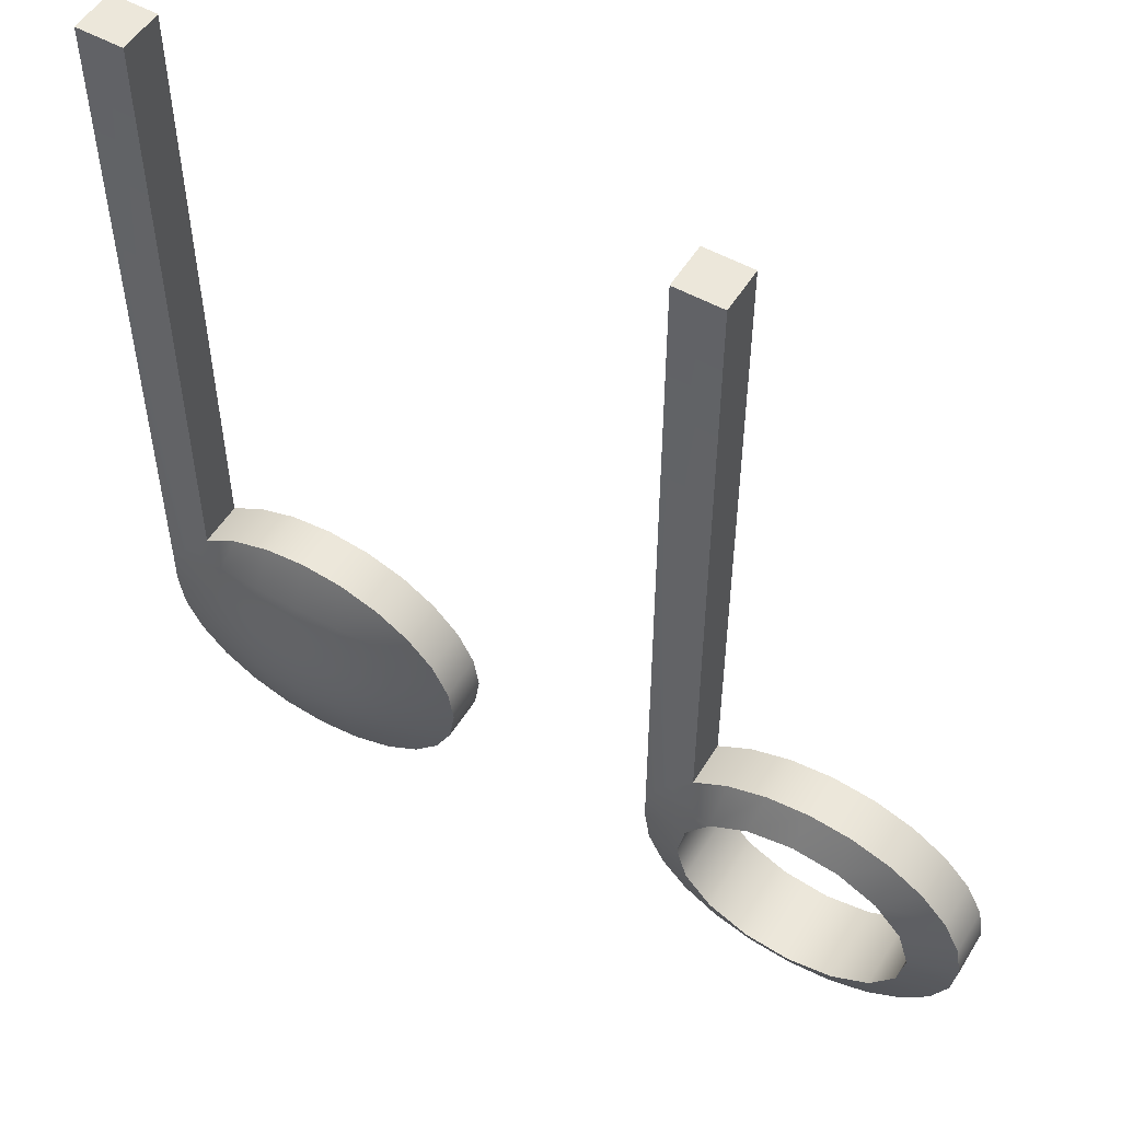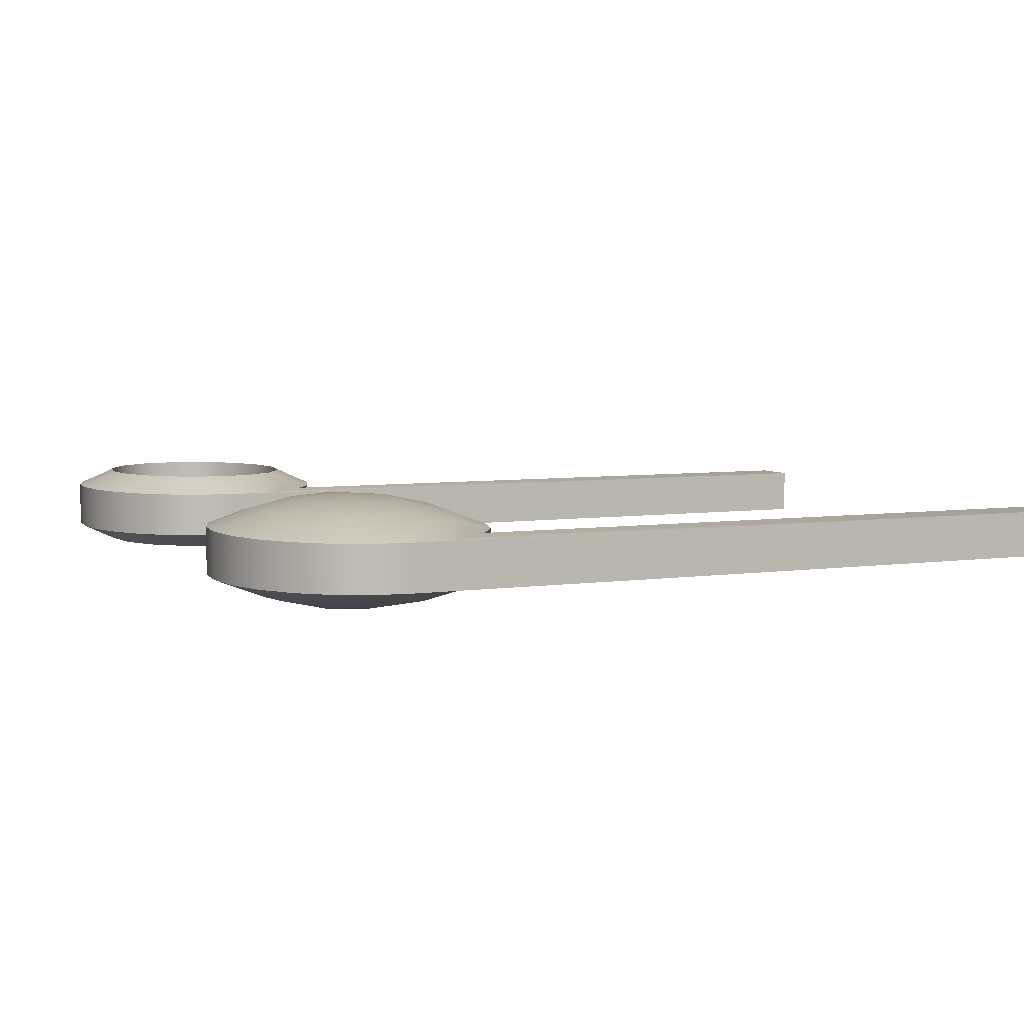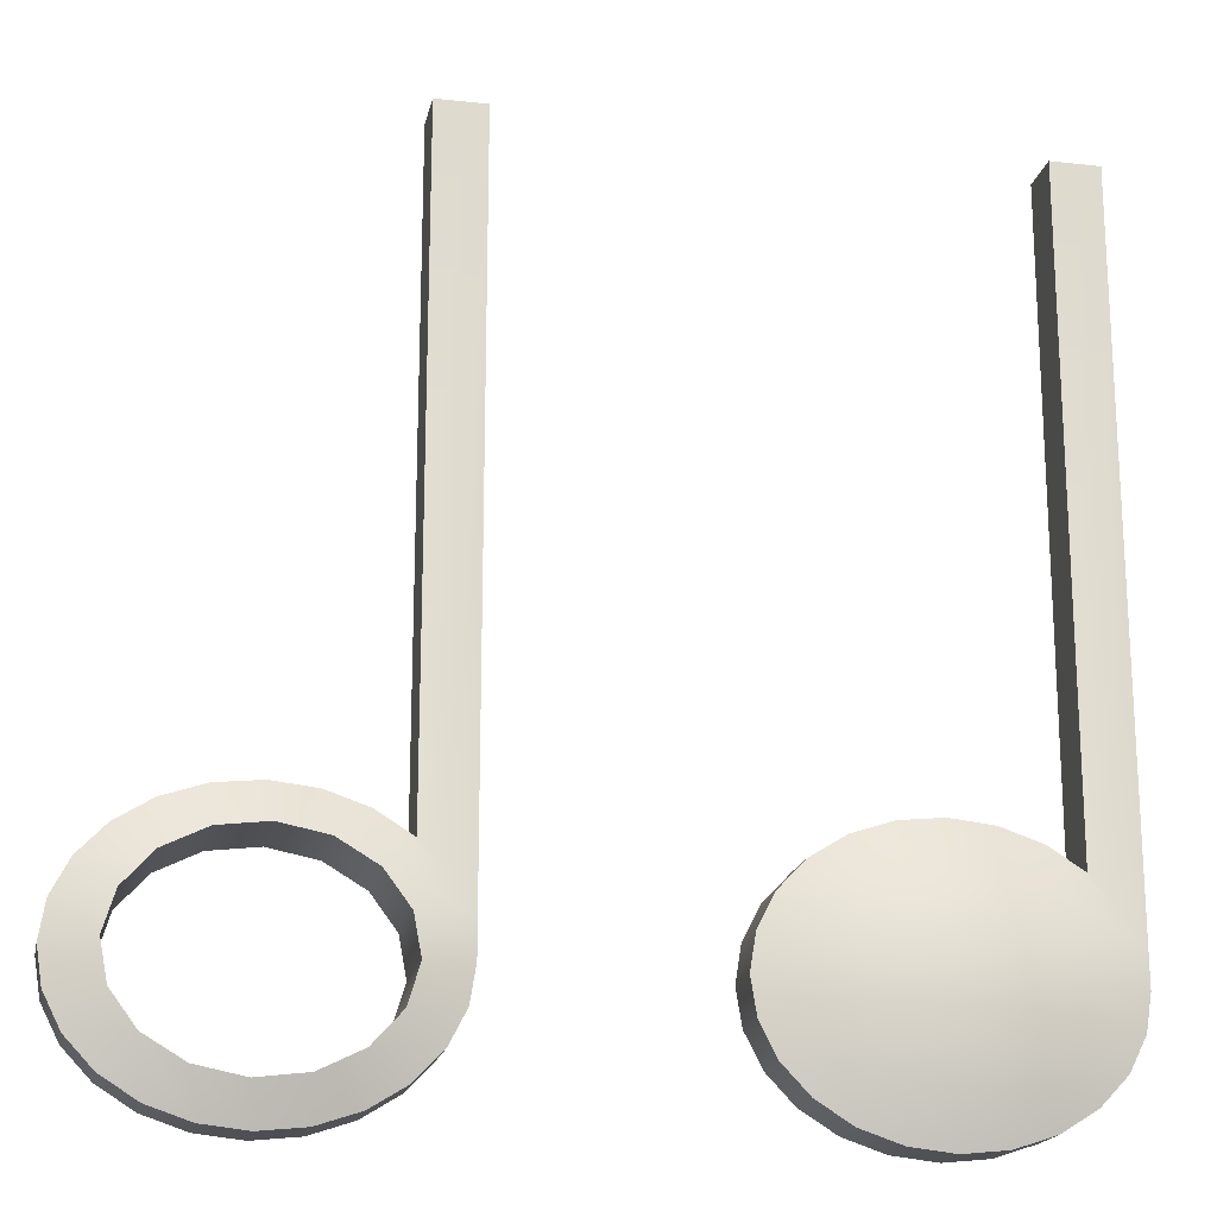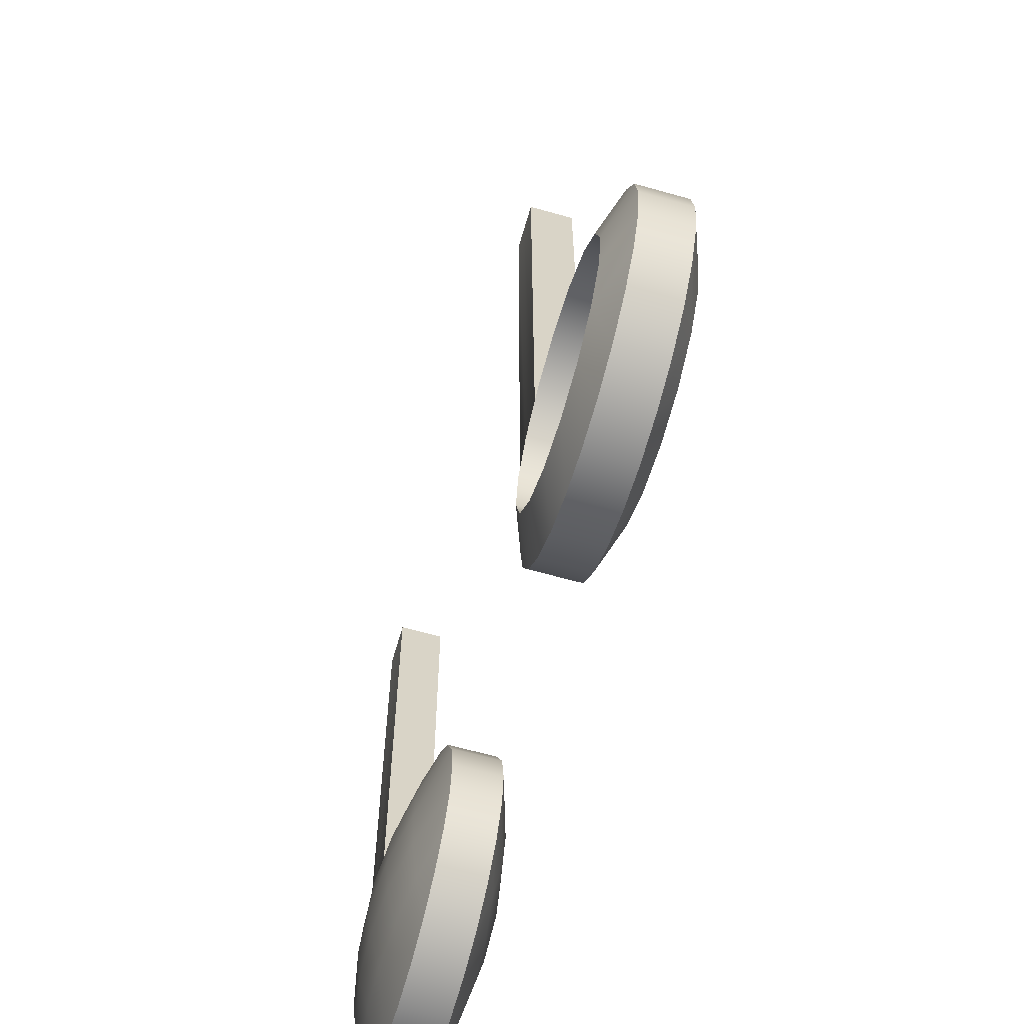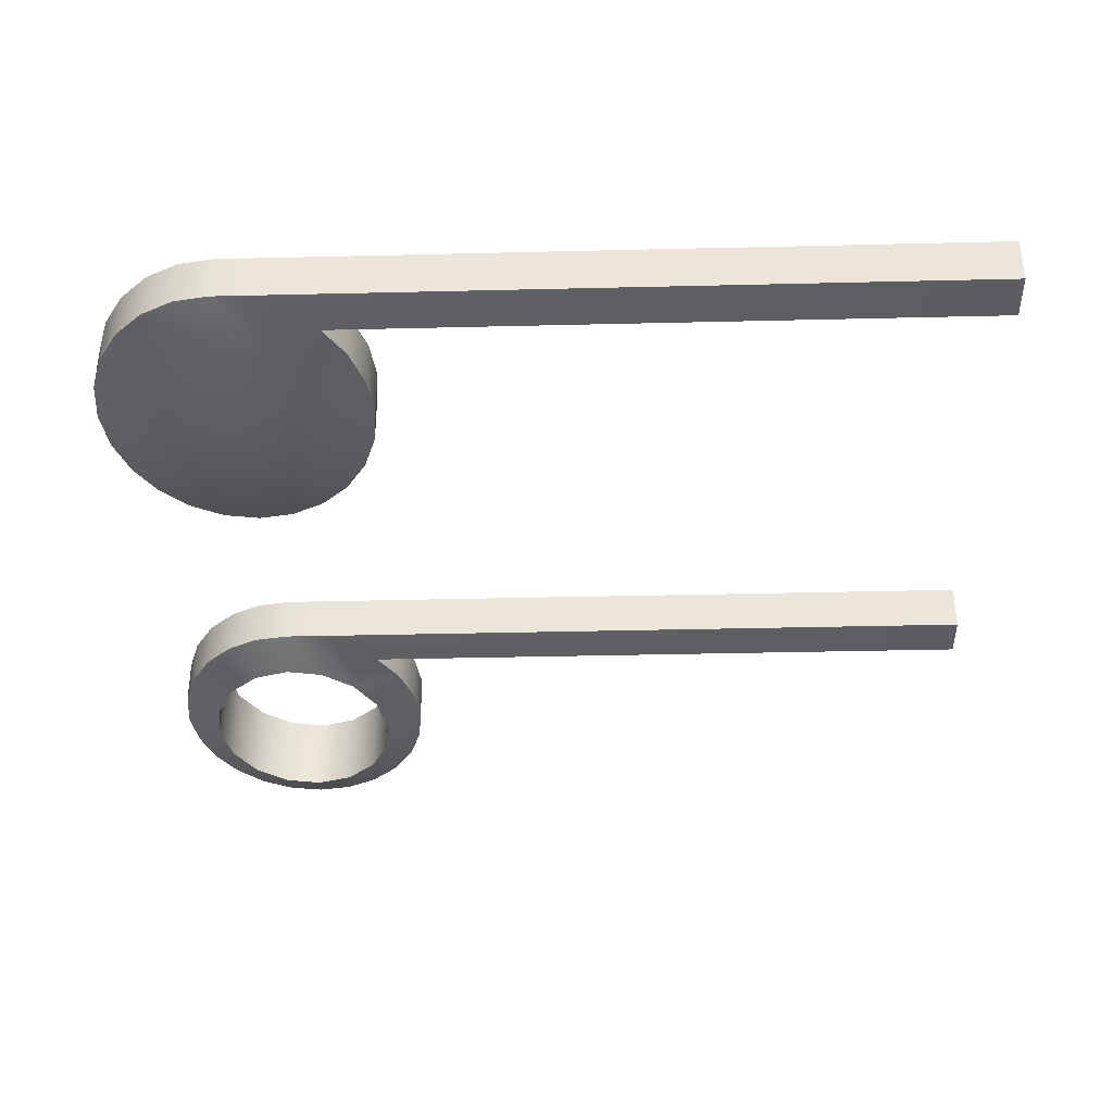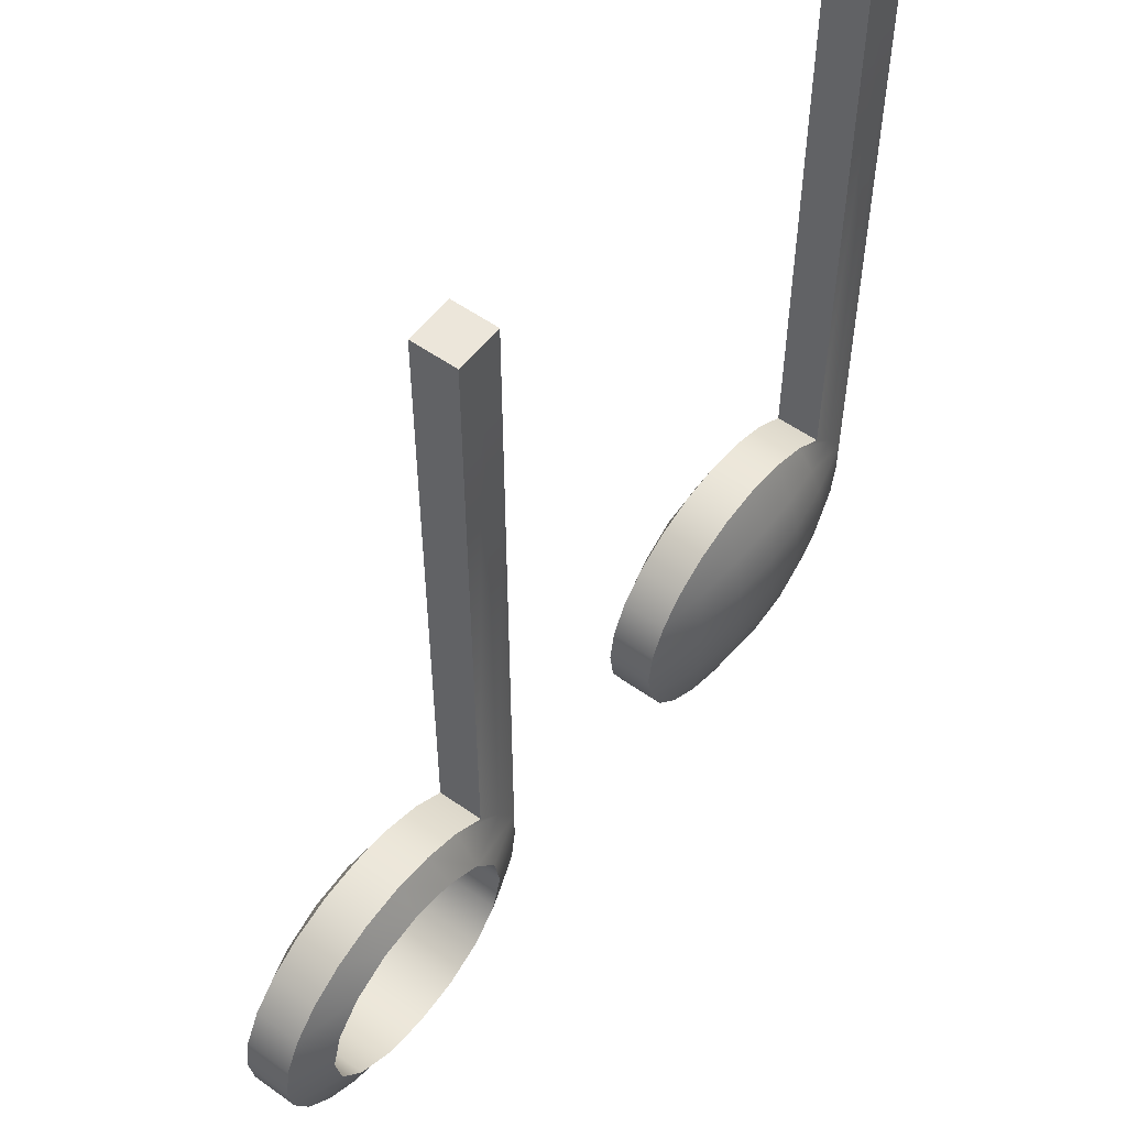
<metadata>
{"format":"obj","ext":"obj","renderer":"f3d","projection":"perspective","resolution":1024,"background":"white","views":[{"elev":52.9,"azim":-149.1,"up":"+Y"},{"elev":5.6,"azim":65.6,"up":"+Z"},{"elev":-19.0,"azim":-11.9,"up":"+Y"},{"elev":-63.6,"azim":-106.0,"up":"+Y"},{"elev":-36.4,"azim":91.8,"up":"+Z"},{"elev":54.6,"azim":-53.0,"up":"+Y"}]}
</metadata>
<code>
v  -0.2586 -0.3405 0.0385
v  -0.3153 -0.3051 0.0385
v  -0.7165 -0.4402 0.0385
v  -0.7165 -0.5553 0.0385
v  -0.2151 -0.6089 0.0385
v  -0.1785 0.7189 0.0385
v  -0.2151 0.7189 0.0385
v  -0.2586 0.7189 0.0385
v  -0.46 -0.6595 0.0668
v  -0.4434 -0.3361 0.0667
v  -0.5201 -0.3458 0.0667
v  -0.5355 -0.6446 0.0668
v  -0.3833 -0.6498 0.0668
v  -0.3678 -0.351 0.0667
v  -0.3169 -0.6169 0.0668
v  -0.2711 -0.566 0.0668
v  -0.2527 -0.5046 0.0667
v  -0.2647 -0.4422 0.0667
v  -0.3051 -0.3882 0.0667
v  -0.5865 -0.3787 0.0668
v  -0.6323 -0.4297 0.0668
v  -0.6507 -0.491 0.0668
v  -0.6387 -0.5534 0.0668
v  -0.5983 -0.6074 0.0668
v  -0.1784 -0.4977 0.0385
v  -0.3813 -0.2829 0.0385
v  -0.523 -0.2829 0.0385
v  -0.6456 -0.3405 0.0385
v  -0.589 -0.6904 0.0385
v  -0.3813 -0.7126 0.0385
v  -0.1785 -0.4402 0.0385
v  -0.4521 -0.2753 0.0385
v  -0.589 -0.3051 0.0385
v  -0.7258 -0.4977 0.0385
v  -0.6891 -0.6089 0.0385
v  -0.6456 -0.655 0.0385
v  -0.523 -0.7126 0.0385
v  -0.4521 -0.7202 0.0385
v  -0.2151 -0.3865 0.0385
v  -0.6891 -0.3865 0.0385
v  -0.3153 -0.6904 0.0385
v  -0.2586 -0.655 0.0385
v  -0.1878 -0.5553 0.0385
v  -0.1785 -0.4402 -0.0385
v  -0.1785 0.7189 -0.0385
v  -0.2151 -0.3865 -0.0385
v  -0.2151 0.7189 -0.0385
v  -0.2586 -0.3405 -0.0385
v  -0.2586 0.7189 -0.0385
v  -0.2711 -0.566 -0.0668
v  -0.2527 -0.5046 -0.0667
v  -0.6323 -0.4297 -0.0668
v  -0.6507 -0.491 -0.0668
v  -0.4434 -0.3361 -0.0667
v  -0.4521 -0.2753 -0.0385
v  -0.523 -0.2829 -0.0385
v  -0.5201 -0.3458 -0.0667
v  -0.5355 -0.6446 -0.0668
v  -0.523 -0.7126 -0.0385
v  -0.46 -0.6595 -0.0668
v  -0.3813 -0.7126 -0.0385
v  -0.3833 -0.6498 -0.0668
v  -0.3678 -0.351 -0.0667
v  -0.3051 -0.3882 -0.0667
v  -0.3153 -0.3051 -0.0385
v  -0.2647 -0.4422 -0.0667
v  -0.3153 -0.6904 -0.0385
v  -0.3169 -0.6169 -0.0668
v  -0.5983 -0.6074 -0.0668
v  -0.589 -0.6904 -0.0385
v  -0.6387 -0.5534 -0.0668
v  -0.5865 -0.3787 -0.0668
v  -0.7165 -0.4402 -0.0385
v  -0.6891 -0.6089 -0.0385
v  -0.6456 -0.655 -0.0385
v  -0.2151 -0.6089 -0.0385
v  -0.1784 -0.4977 -0.0385
v  -0.3813 -0.2829 -0.0385
v  -0.589 -0.3051 -0.0385
v  -0.6456 -0.3405 -0.0385
v  -0.6891 -0.3865 -0.0385
v  -0.7258 -0.4977 -0.0385
v  -0.7165 -0.5553 -0.0385
v  -0.4521 -0.7202 -0.0385
v  -0.2586 -0.655 -0.0385
v  -0.1878 -0.5553 -0.0385
g MusicalNote1
f 39 31 6 7
f 1 39 7 8
f 10 32 27 11
f 12 37 38 9
f 9 38 30 13
f 14 26 32 10
f 19 2 26 14
f 13 30 41 15
f 24 29 37 12
f 11 27 33 20
f 20 33 28 40
f 40 3 21 20
f 22 21 3 34
f 34 4 23 22
f 24 23 4 35
f 35 36 29 24
f 42 5 15 41
f 16 15 5 43
f 43 25 17 16
f 25 31 18 17
f 19 18 31 39
f 39 1 2 19
f 31 25 77 44
f 2 1 48 65
f 32 26 78 55
f 3 40 81 73
f 4 34 82 83
f 29 36 75 70
f 38 37 59 84
f 41 30 61 67
f 25 43 86 77
f 1 8 49 48
f 8 7 47 49
f 44 45 6 31
f 46 47 45 44
f 48 49 47 46
f 47 7 6 45
f 54 57 56 55
f 58 60 84 59
f 60 62 61 84
f 63 54 55 78
f 64 63 78 65
f 62 68 67 61
f 69 58 59 70
f 57 72 79 56
f 72 81 80 79
f 81 72 52 73
f 53 82 73 52
f 82 53 71 83
f 69 74 83 71
f 74 69 70 75
f 85 67 68 76
f 50 86 76 68
f 86 50 51 77
f 77 51 66 44
f 64 46 44 66
f 46 64 65 48
f 26 2 65 78
f 27 32 55 56
f 33 27 56 79
f 28 33 79 80
f 40 28 80 81
f 34 3 73 82
f 35 4 83 74
f 36 35 74 75
f 37 29 70 59
f 30 38 84 61
f 42 41 67 85
f 5 42 85 76
f 43 5 76 86
f 17 18 66 51
f 18 19 64 66
f 19 14 63 64
f 14 10 54 63
f 10 11 57 54
f 11 20 72 57
f 20 21 52 72
f 21 22 53 52
f 22 23 71 53
f 23 24 69 71
f 24 12 58 69
f 12 9 60 58
f 9 13 62 60
f 13 15 68 62
f 15 16 50 68
f 16 17 51 50
v  0.6441 -0.3405 0.0385
v  0.5874 -0.3051 0.0385
v  0.1862 -0.4402 0.0385
v  0.1862 -0.5553 0.0385
v  0.6876 -0.6089 0.0385
v  0.7242 0.7189 0.0385
v  0.6876 0.7189 0.0385
v  0.6441 0.7189 0.0385
v  0.4507 -0.6393 0.0699
v  0.4509 -0.5668 0.0864
v  0.4511 -0.4977 0.0911
v  0.4512 -0.4287 0.0864
v  0.451 -0.3562 0.0699
v  0.3736 -0.3603 0.0668
v  0.3681 -0.4304 0.0819
v  0.3659 -0.4977 0.0864
v  0.368 -0.565 0.0819
v  0.3735 -0.6352 0.0667
v  0.5279 -0.6352 0.0668
v  0.5338 -0.565 0.082
v  0.5364 -0.4977 0.0864
v  0.5347 -0.4304 0.0819
v  0.5284 -0.3603 0.0668
v  0.6058 -0.6237 0.0565
v  0.6201 -0.5604 0.0668
v  0.6259 -0.4977 0.0698
v  0.6229 -0.435 0.0661
v  0.6066 -0.3717 0.0563
v  0.2956 -0.3717 0.0563
v  0.2816 -0.435 0.0667
v  0.2765 -0.4977 0.0698
v  0.2816 -0.5604 0.0667
v  0.2956 -0.6237 0.0563
v  0.7243 -0.4977 0.0385
v  0.5214 -0.2829 0.0385
v  0.3798 -0.2829 0.0385
v  0.2571 -0.3405 0.0385
v  0.3137 -0.6904 0.0385
v  0.5214 -0.7126 0.0385
v  0.7242 -0.4402 0.0385
v  0.4506 -0.2753 0.0385
v  0.3137 -0.3051 0.0385
v  0.1769 -0.4977 0.0385
v  0.2136 -0.6089 0.0385
v  0.2571 -0.655 0.0385
v  0.3798 -0.7126 0.0385
v  0.4506 -0.7202 0.0385
v  0.6876 -0.3865 0.0385
v  0.2136 -0.3865 0.0385
v  0.5874 -0.6904 0.0385
v  0.6441 -0.655 0.0385
v  0.7149 -0.5553 0.0385
v  0.7242 -0.4402 -0.0385
v  0.7242 0.7189 -0.0385
v  0.6876 -0.3865 -0.0385
v  0.6876 0.7189 -0.0385
v  0.6441 -0.3405 -0.0385
v  0.6441 0.7189 -0.0385
v  0.4509 -0.5668 -0.0864
v  0.4511 -0.4977 -0.0911
v  0.3659 -0.4977 -0.0864
v  0.368 -0.565 -0.0819
v  0.4512 -0.4287 -0.0864
v  0.5364 -0.4977 -0.0864
v  0.5347 -0.4304 -0.0819
v  0.6201 -0.5604 -0.0668
v  0.6259 -0.4977 -0.0698
v  0.5338 -0.565 -0.082
v  0.2816 -0.435 -0.0667
v  0.2765 -0.4977 -0.0698
v  0.3681 -0.4304 -0.0819
v  0.451 -0.3562 -0.0699
v  0.4506 -0.2753 -0.0385
v  0.3798 -0.2829 -0.0385
v  0.3736 -0.3603 -0.0668
v  0.3735 -0.6352 -0.0667
v  0.3798 -0.7126 -0.0385
v  0.4507 -0.6393 -0.0699
v  0.5214 -0.7126 -0.0385
v  0.5279 -0.6352 -0.0668
v  0.5284 -0.3603 -0.0668
v  0.6066 -0.3717 -0.0563
v  0.5874 -0.3051 -0.0385
v  0.6229 -0.435 -0.0661
v  0.5874 -0.6904 -0.0385
v  0.6058 -0.6237 -0.0565
v  0.2956 -0.6237 -0.0563
v  0.3137 -0.6904 -0.0385
v  0.2816 -0.5604 -0.0667
v  0.2956 -0.3717 -0.0563
v  0.1862 -0.4402 -0.0385
v  0.2136 -0.6089 -0.0385
v  0.2571 -0.655 -0.0385
v  0.6876 -0.6089 -0.0385
v  0.7243 -0.4977 -0.0385
v  0.5214 -0.2829 -0.0385
v  0.3137 -0.3051 -0.0385
v  0.2571 -0.3405 -0.0385
v  0.2136 -0.3865 -0.0385
v  0.1769 -0.4977 -0.0385
v  0.1862 -0.5553 -0.0385
v  0.4506 -0.7202 -0.0385
v  0.6441 -0.655 -0.0385
v  0.7149 -0.5553 -0.0385
g MusicalNote2
f 134 126 92 93
f 87 134 93 94
f 96 97 102 103
f 98 97 107 108
f 111 112 107 106
f 116 117 102 101
f 99 127 122 100
f 98 99 100 101
f 97 98 101 102
f 104 132 133 95
f 103 104 95 96
f 95 133 125 105
f 96 95 105 106
f 97 96 106 107
f 109 121 127 99
f 108 109 99 98
f 114 88 121 109
f 113 114 109 108
f 112 113 108 107
f 105 125 136 110
f 106 105 110 111
f 119 124 132 104
f 118 119 104 103
f 117 118 103 102
f 100 122 128 115
f 101 100 115 116
f 115 128 123 135
f 135 89 116 115
f 117 116 89 129
f 129 90 118 117
f 119 118 90 130
f 130 131 124 119
f 137 91 110 136
f 111 110 91 138
f 138 120 112 111
f 120 126 113 112
f 114 113 126 134
f 134 87 88 114
f 126 120 181 139
f 88 87 143 169
f 127 121 182 159
f 89 135 185 177
f 90 129 186 187
f 124 131 179 174
f 133 132 163 188
f 136 125 165 171
f 120 138 190 181
f 87 94 144 143
f 94 93 142 144
f 139 140 92 126
f 141 142 140 139
f 143 144 142 141
f 142 93 92 140
f 145 148 147 146
f 149 151 150 146
f 152 154 150 153
f 155 157 147 156
f 158 161 160 159
f 149 157 161 158
f 146 147 157 149
f 162 164 188 163
f 148 145 164 162
f 164 166 165 188
f 145 154 166 164
f 146 150 154 145
f 167 158 159 182
f 151 149 158 167
f 168 167 182 169
f 170 151 167 168
f 153 150 151 170
f 166 172 171 165
f 154 152 172 166
f 173 162 163 174
f 175 148 162 173
f 156 147 148 175
f 161 176 183 160
f 157 155 176 161
f 176 185 184 183
f 185 176 155 177
f 156 186 177 155
f 186 156 175 187
f 173 178 187 175
f 178 173 174 179
f 189 171 172 180
f 152 190 180 172
f 190 152 153 181
f 181 153 170 139
f 168 141 139 170
f 141 168 169 143
f 121 88 169 182
f 122 127 159 160
f 128 122 160 183
f 123 128 183 184
f 135 123 184 185
f 129 89 177 186
f 130 90 187 178
f 131 130 178 179
f 132 124 174 163
f 125 133 188 165
f 137 136 171 189
f 91 137 189 180
f 138 91 180 190

</code>
